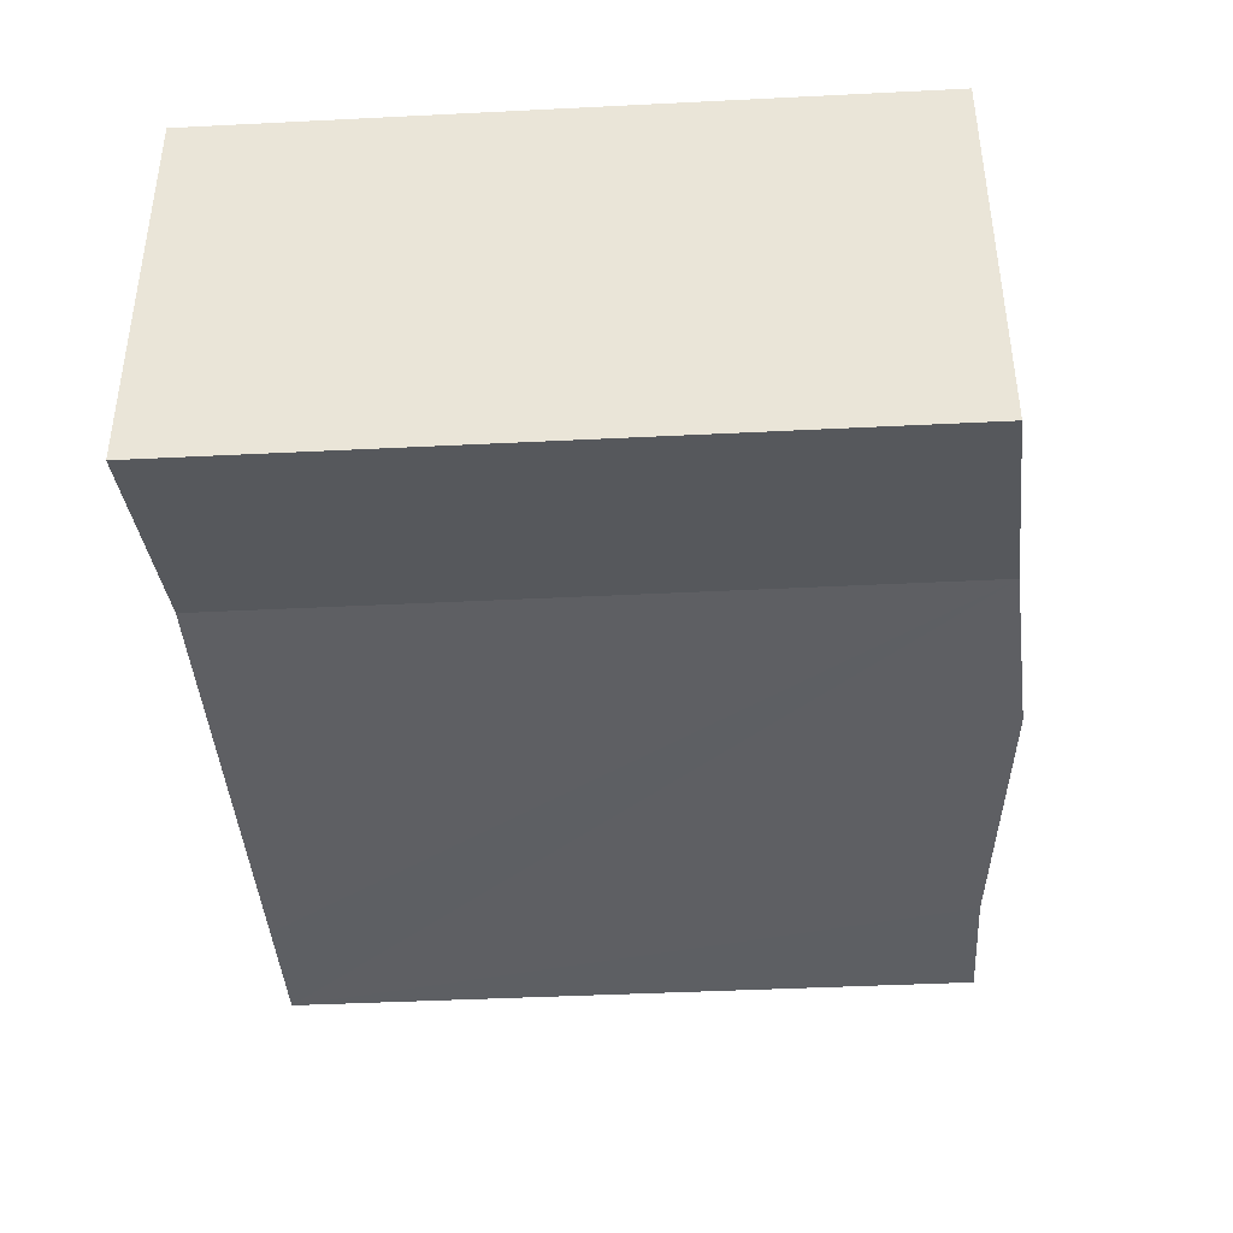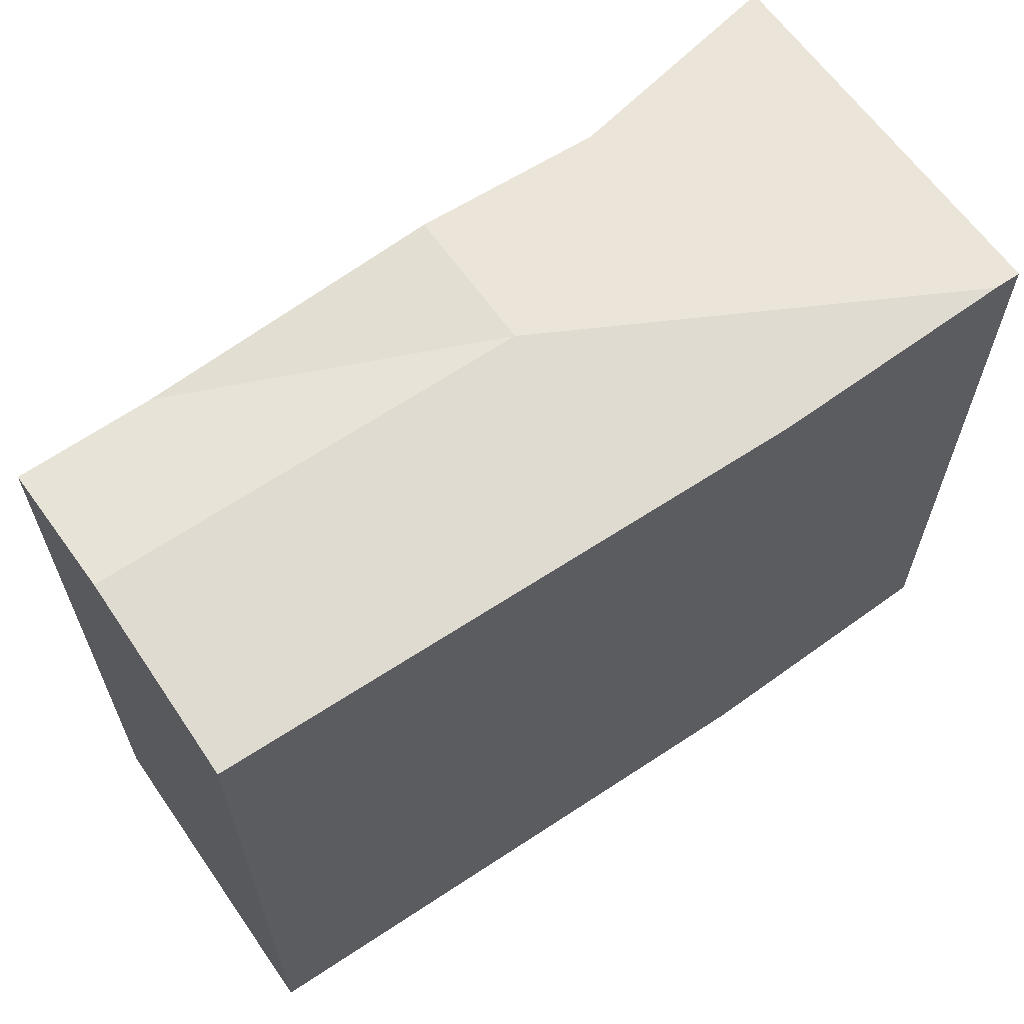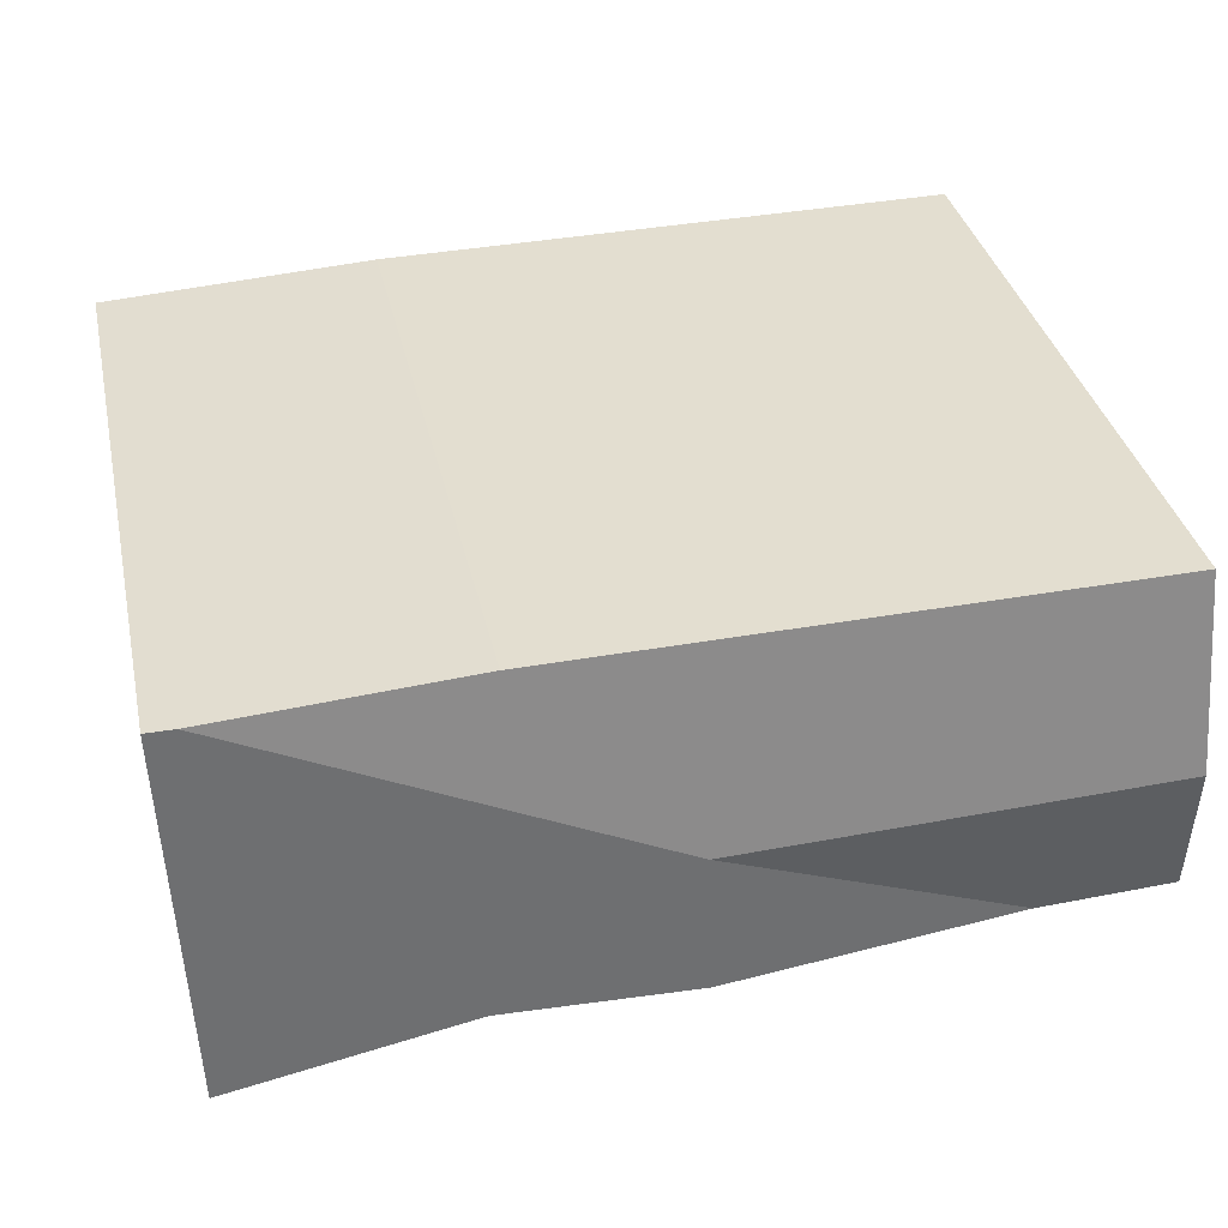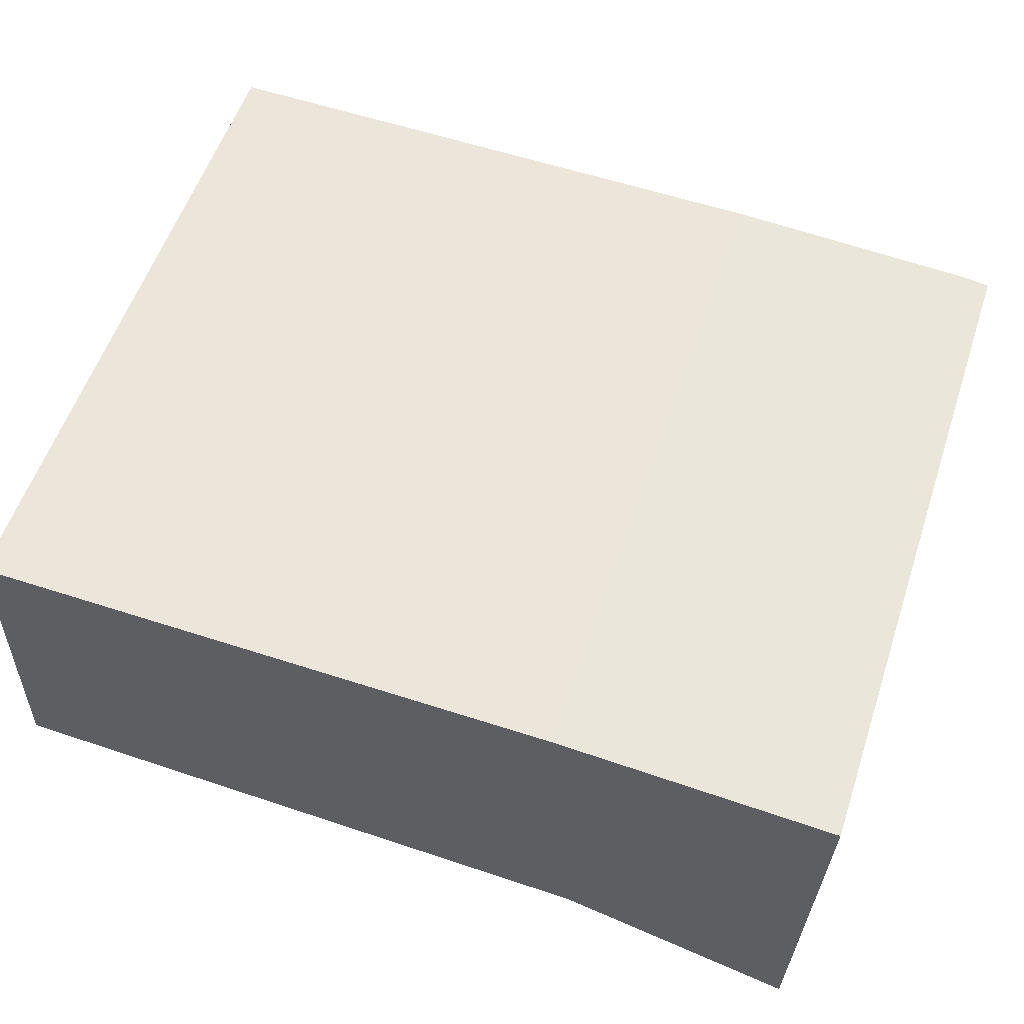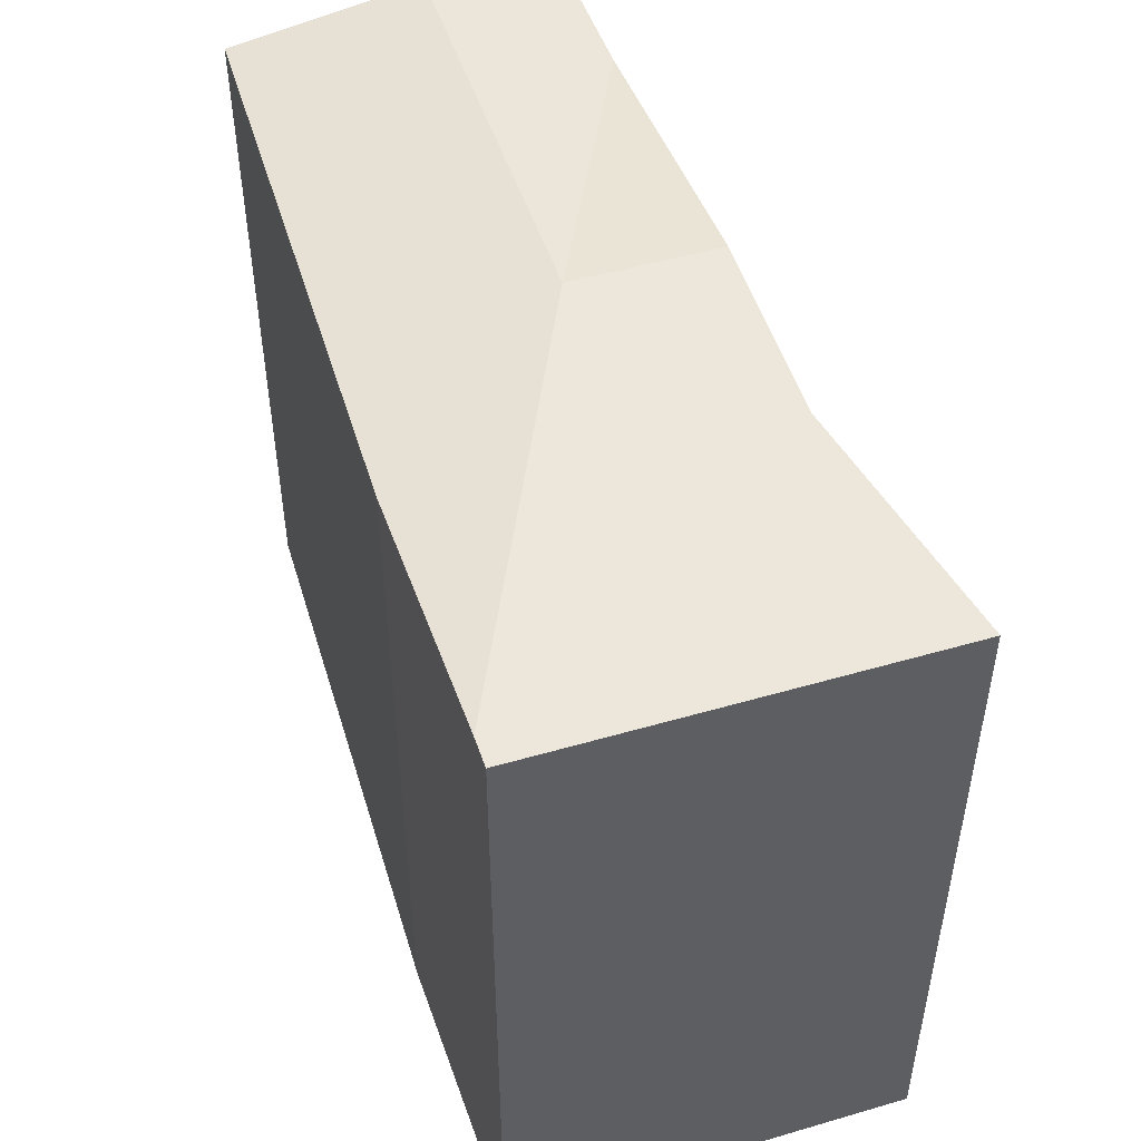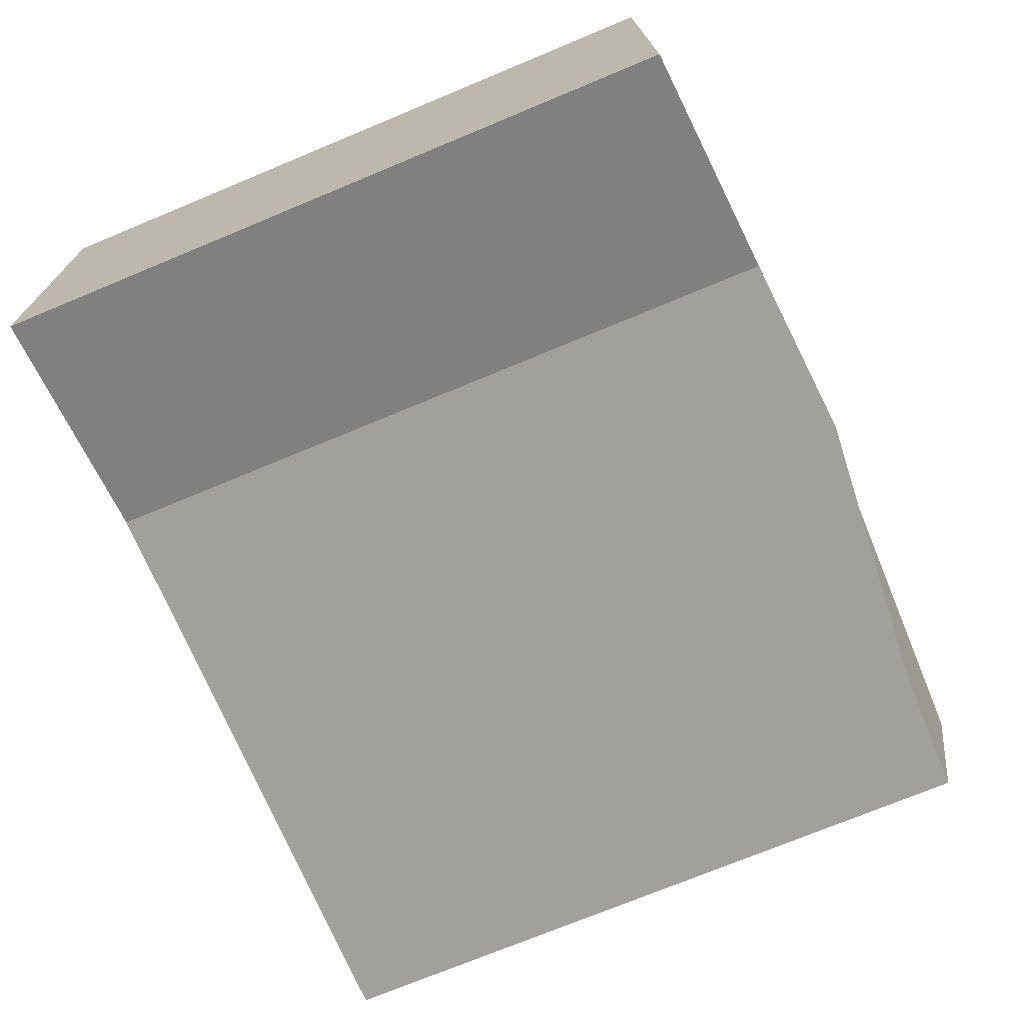
<metadata>
{"format":"obj","ext":"obj","renderer":"f3d","projection":"perspective","resolution":1024,"background":"white","views":[{"elev":-42.9,"azim":93.4,"up":"+Z"},{"elev":63.2,"azim":-32.9,"up":"+Y"},{"elev":35.8,"azim":167.7,"up":"+Z"},{"elev":56.4,"azim":18.4,"up":"+Z"},{"elev":48.9,"azim":74.2,"up":"+Y"},{"elev":-73.7,"azim":112.5,"up":"+Z"}]}
</metadata>
<code>
v  5.353 6.092 -0.223
v  7.543 5.93 2.644
v  7.417 5.93 -0.784
v  7.302 5.949 2.658
v  3.762 6.22 1.097
v  3.716 6.22 -0.155
v  1.164 6.021 -0.049
v  0 6.023 3.688e-16
v  0.042 6.22 1.207
v  0.099 5.95 2.864
v  5.162 5.938 2.785
v  0 0 0
v  1.164 3e-18 -0.049
v  5.353 1.365e-17 -0.223
v  3.716 9.491e-18 -0.155
v  7.417 4.801e-17 -0.784
v  0.099 -1.754e-16 2.864
v  0.042 -7.391e-17 1.207
v  5.162 -1.705e-16 2.785
v  7.543 -1.619e-16 2.644
v  7.302 -1.628e-16 2.658
g defaultobject
f 1 2 3
f 2 1 4
f 4 1 5
f 5 1 6
f 5 6 7
f 8 5 7
f 5 8 9
f 10 5 9
f 5 10 11
f 5 11 4
f 7 12 8
f 12 7 6
f 12 6 1
f 12 1 13
f 13 1 14
f 13 14 15
f 3 14 1
f 14 3 16
f 12 9 8
f 9 12 10
f 10 12 17
f 17 12 18
f 17 11 10
f 11 17 19
f 19 4 11
f 4 19 2
f 2 19 20
f 20 19 21
f 20 3 2
f 3 20 16
f 21 16 20
f 16 21 19
f 16 19 14
f 14 19 17
f 14 17 15
f 15 17 13
f 13 17 18
f 13 18 12

</code>
